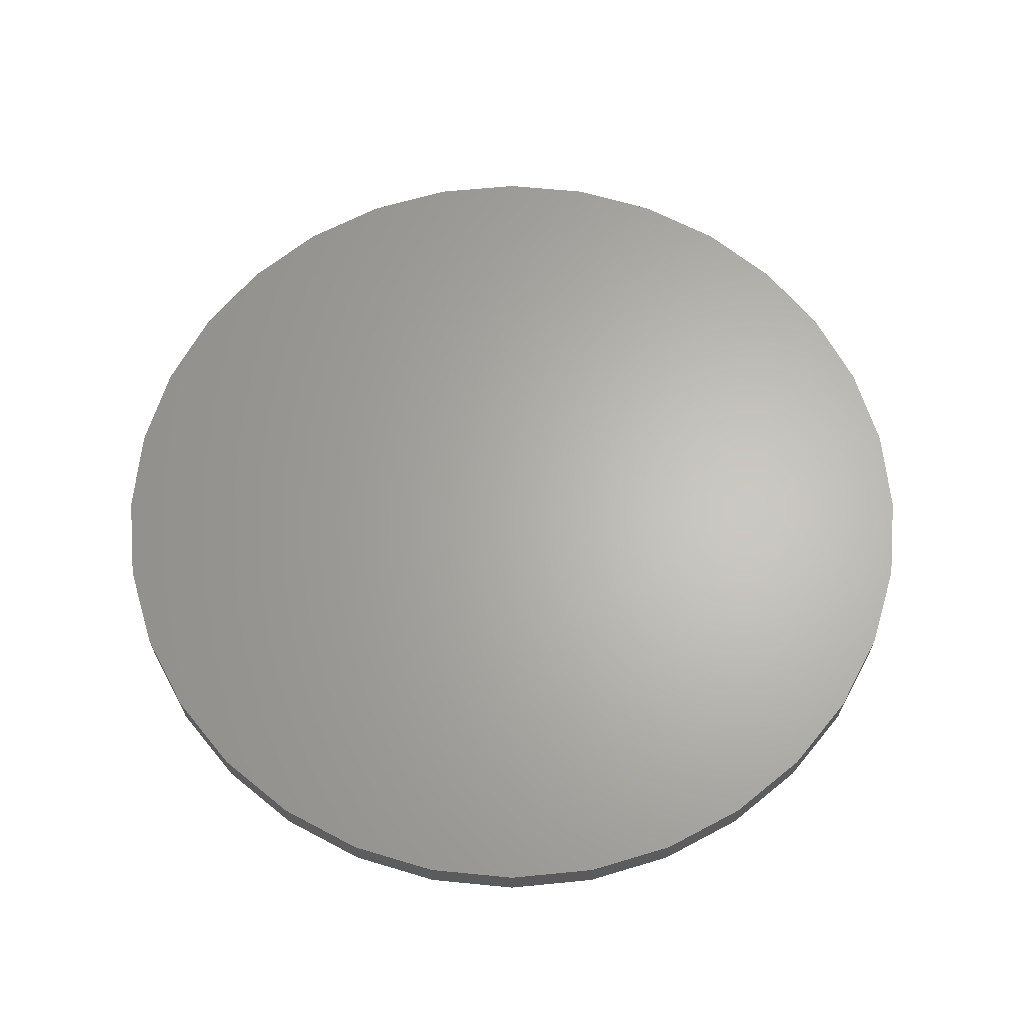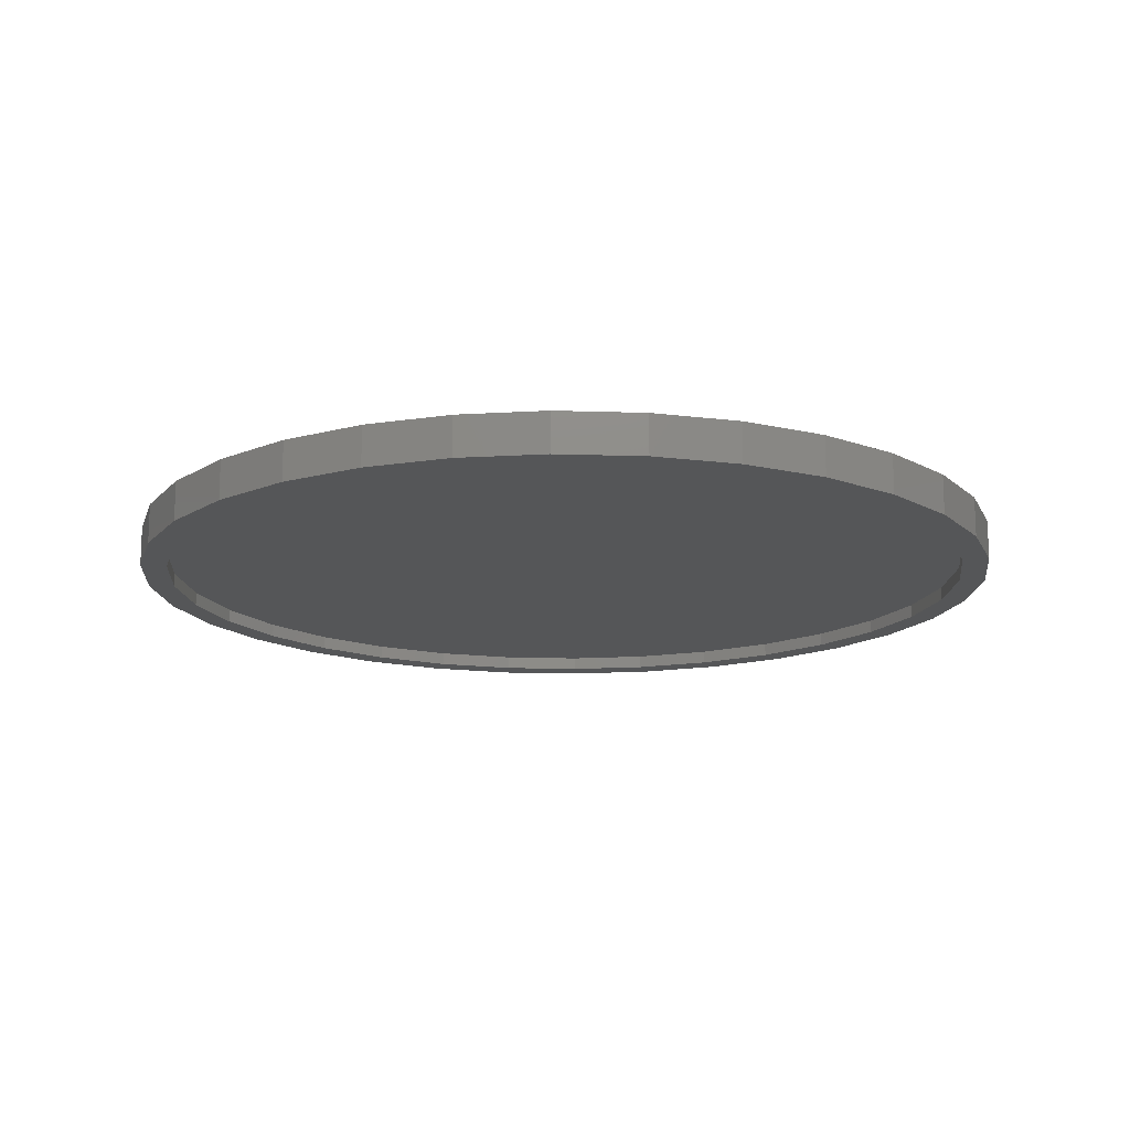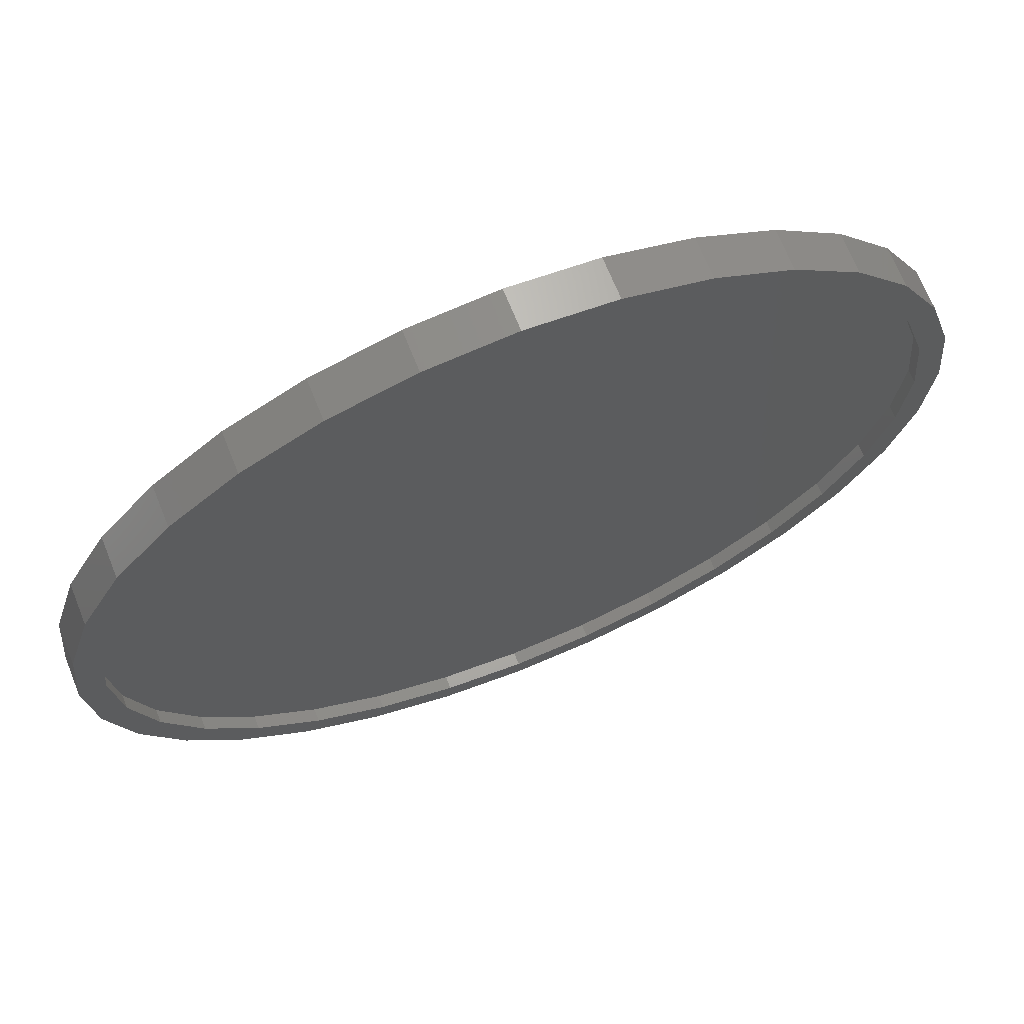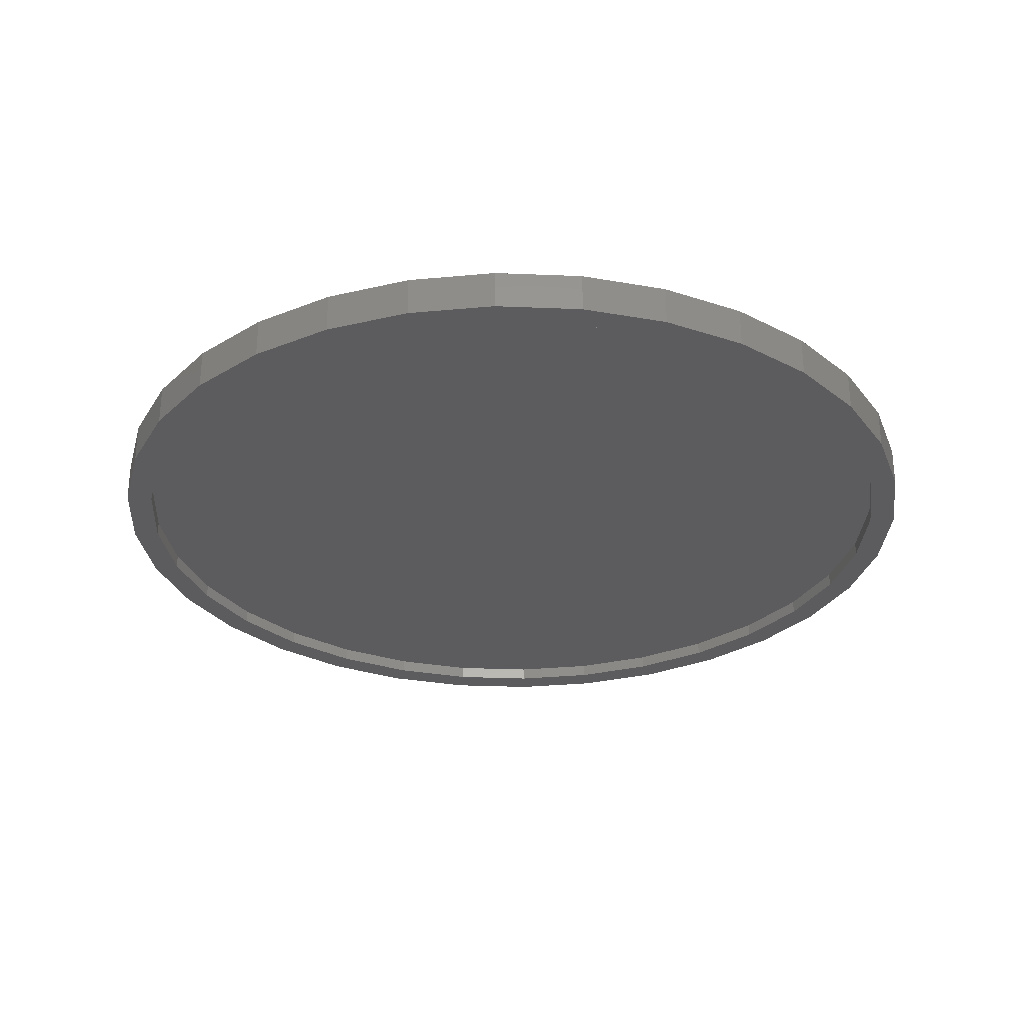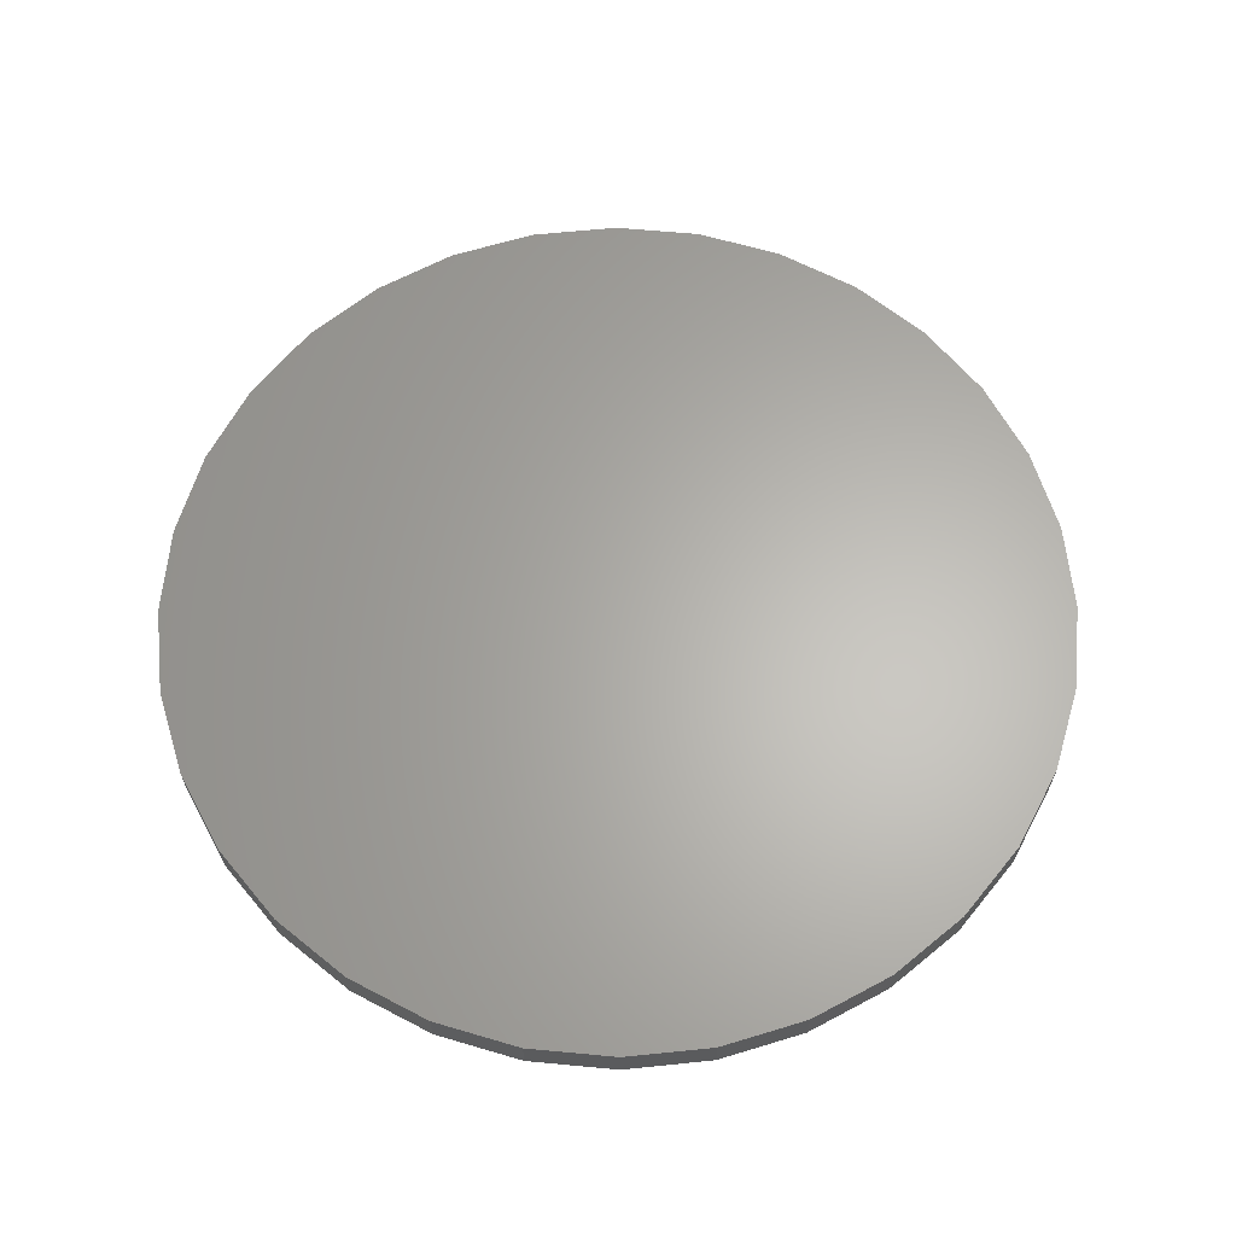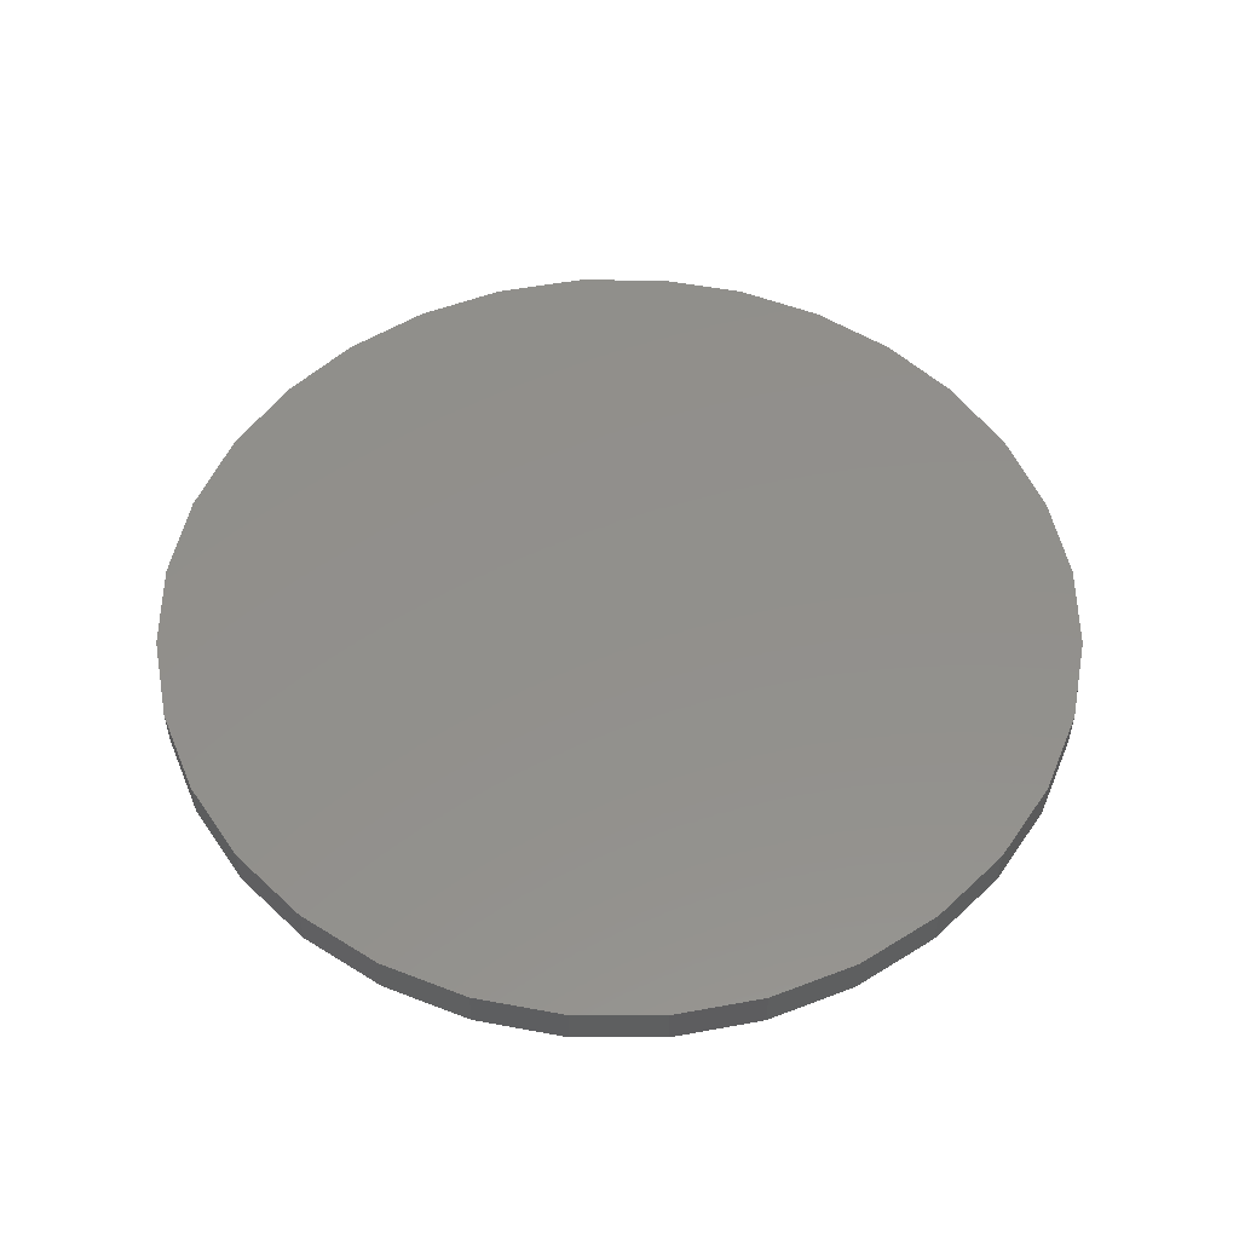
<metadata>
{"format":"stl","ext":"stl","renderer":"f3d","projection":"perspective","resolution":1024,"background":"white","views":[{"elev":64.7,"azim":22.5,"up":"+Z"},{"elev":-15.2,"azim":125.4,"up":"+Z"},{"elev":68.7,"azim":158.1,"up":"+Y"},{"elev":-29.7,"azim":24.7,"up":"+Z"},{"elev":63.9,"azim":-56.5,"up":"+Z"},{"elev":52.7,"azim":-174.3,"up":"+Z"}]}
</metadata>
<code>
# stl→obj: 128 verts, 252 faces
v 0.0111 0.2434 0
v -0.08803 0.2393 0
v -0.03944 0.2541 0
v -0.03639 0.2387 0
v -0.08205 0.2249 0
v -0.1328 0.2154 0
v -0.03639 -0.2387 0
v -0.08803 -0.2393 0
v -0.08205 -0.2249 0
v 0.0111 -0.2434 0
v -0.03944 -0.2541 0
v 0.0111 -0.259 0
v 0.1043 -0.2249 0
v 0.155 -0.2154 0
v 0.1102 -0.2393 0
v 0.05859 -0.2387 0
v 0.06164 -0.2541 0
v -0.1241 0.2024 0
v -0.161 0.1721 0
v -0.1721 0.1832 0
v -0.1913 0.1352 0
v -0.2043 0.1439 0
v -0.2138 0.09315 0
v -0.2282 0.09913 0
v -0.2276 0.04749 0
v -0.243 0.05054 0
v -0.2323 2.981e-17 0
v -0.2479 3.172e-17 0
v -0.2276 -0.04749 0
v -0.243 -0.05054 0
v -0.2138 -0.09315 0
v -0.2282 -0.09913 0
v -0.1913 -0.1352 0
v -0.2043 -0.1439 0
v -0.161 -0.1721 0
v -0.1721 -0.1832 0
v -0.1241 -0.2024 0
v -0.1328 -0.2154 0
v 0.0111 0.259 0
v 0.06164 0.2541 0
v 0.05859 0.2387 0
v 0.1102 0.2393 0
v 0.1043 0.2249 0
v 0.155 0.2154 0
v 0.1463 0.2024 0
v 0.1463 -0.2024 0
v 0.1832 -0.1721 0
v 0.1943 -0.1832 0
v 0.2135 -0.1352 0
v 0.2265 -0.1439 0
v 0.236 -0.09315 0
v 0.2504 -0.09913 0
v 0.2498 -0.04749 0
v 0.2652 -0.05054 0
v 0.2545 0 0
v 0.2701 0 0
v 0.2498 0.04749 0
v 0.2652 0.05054 0
v 0.236 0.09315 0
v 0.2504 0.09913 0
v 0.2135 0.1352 0
v 0.2265 0.1439 0
v 0.1832 0.1721 0
v 0.1943 0.1832 0
v 0.05859 -0.2387 0.007812
v 0.1043 -0.2249 0.007812
v 0.1463 -0.2024 0.007812
v 0.1832 -0.1721 0.007812
v 0.2135 -0.1352 0.007812
v 0.236 -0.09315 0.007812
v 0.2498 -0.04749 0.007812
v 0.2545 0 0.007812
v 0.0111 -0.2434 0.007812
v -0.03639 -0.2387 0.007812
v -0.08205 -0.2249 0.007812
v -0.1241 -0.2024 0.007812
v -0.161 -0.1721 0.007812
v -0.1913 -0.1352 0.007812
v -0.2138 -0.09315 0.007812
v -0.2276 -0.04749 0.007812
v -0.2323 2.981e-17 0.007812
v -0.03639 0.2387 0.007812
v -0.08205 0.2249 0.007812
v -0.1241 0.2024 0.007812
v -0.161 0.1721 0.007812
v -0.1913 0.1352 0.007812
v -0.2138 0.09315 0.007812
v -0.2276 0.04749 0.007812
v 0.0111 0.2434 0.007812
v 0.05859 0.2387 0.007812
v 0.1043 0.2249 0.007812
v 0.1463 0.2024 0.007812
v 0.1832 0.1721 0.007812
v 0.2135 0.1352 0.007812
v 0.236 0.09315 0.007812
v 0.2498 0.04749 0.007812
v -0.03944 0.2541 0.02344
v 0.06164 0.2541 0.02344
v 0.0111 0.259 0.02344
v -0.08803 0.2393 0.02344
v 0.1102 0.2393 0.02344
v 0.1102 -0.2393 0.02344
v -0.03944 -0.2541 0.02344
v 0.06164 -0.2541 0.02344
v 0.0111 -0.259 0.02344
v 0.155 0.2154 0.02344
v -0.1328 0.2154 0.02344
v 0.1943 0.1832 0.02344
v -0.1721 0.1832 0.02344
v 0.2265 0.1439 0.02344
v -0.2043 0.1439 0.02344
v 0.2504 0.09913 0.02344
v -0.2282 0.09913 0.02344
v 0.2652 0.05054 0.02344
v -0.243 0.05054 0.02344
v 0.2701 0 0.02344
v -0.2479 3.172e-17 0.02344
v 0.2652 -0.05054 0.02344
v -0.243 -0.05054 0.02344
v 0.2504 -0.09913 0.02344
v -0.2282 -0.09913 0.02344
v 0.2265 -0.1439 0.02344
v -0.2043 -0.1439 0.02344
v 0.1943 -0.1832 0.02344
v -0.1721 -0.1832 0.02344
v 0.155 -0.2154 0.02344
v -0.1328 -0.2154 0.02344
v -0.08803 -0.2393 0.02344
f 1 2 3
f 4 2 1
f 2 4 5
f 5 6 2
f 7 8 9
f 8 7 10
f 10 11 8
f 12 11 10
f 13 14 15
f 16 13 15
f 10 16 15
f 17 10 15
f 17 12 10
f 5 18 6
f 6 18 19
f 6 19 20
f 20 19 21
f 20 21 22
f 22 21 23
f 22 23 24
f 24 23 25
f 24 25 26
f 26 25 27
f 26 27 28
f 28 27 29
f 28 29 30
f 30 29 31
f 30 31 32
f 32 31 33
f 32 33 34
f 34 33 35
f 34 35 36
f 36 35 37
f 36 37 38
f 38 37 9
f 38 9 8
f 3 39 1
f 1 39 40
f 1 40 41
f 41 40 42
f 41 42 43
f 43 42 44
f 43 44 45
f 13 46 14
f 14 46 47
f 14 47 48
f 48 47 49
f 48 49 50
f 50 49 51
f 50 51 52
f 52 51 53
f 52 53 54
f 54 53 55
f 54 55 56
f 56 55 57
f 56 57 58
f 58 57 59
f 58 59 60
f 60 59 61
f 60 61 62
f 62 61 63
f 62 63 64
f 64 63 45
f 64 45 44
f 10 65 16
f 16 65 66
f 16 66 13
f 13 66 67
f 13 67 46
f 46 67 68
f 46 68 47
f 47 68 69
f 47 69 49
f 49 69 70
f 49 70 51
f 51 70 71
f 51 71 53
f 53 71 72
f 53 72 55
f 65 10 73
f 73 10 7
f 73 7 74
f 74 7 9
f 74 9 75
f 75 9 37
f 75 37 76
f 76 37 35
f 76 35 77
f 77 35 33
f 77 33 78
f 78 33 31
f 78 31 79
f 79 31 29
f 79 29 80
f 80 29 27
f 80 27 81
f 1 82 4
f 4 82 83
f 4 83 5
f 5 83 84
f 5 84 18
f 18 84 85
f 18 85 19
f 19 85 86
f 19 86 21
f 21 86 87
f 21 87 23
f 23 87 88
f 23 88 25
f 25 88 81
f 25 81 27
f 82 1 89
f 89 1 41
f 89 41 90
f 90 41 43
f 90 43 91
f 91 43 45
f 91 45 92
f 92 45 63
f 92 63 93
f 93 63 61
f 93 61 94
f 94 61 59
f 94 59 95
f 95 59 57
f 95 57 96
f 96 57 55
f 96 55 72
f 89 90 82
f 83 82 90
f 91 83 90
f 65 74 66
f 73 74 65
f 74 75 66
f 66 75 76
f 66 76 67
f 67 76 77
f 67 77 68
f 68 77 78
f 68 78 69
f 69 78 79
f 69 79 70
f 70 79 80
f 70 80 71
f 71 80 81
f 71 81 72
f 72 81 88
f 72 88 96
f 96 88 87
f 96 87 95
f 95 87 86
f 95 86 94
f 94 86 85
f 94 85 93
f 93 85 84
f 93 84 92
f 92 84 83
f 92 83 91
f 97 98 99
f 98 97 100
f 98 100 101
f 102 103 104
f 104 103 105
f 101 100 106
f 106 100 107
f 106 107 108
f 108 107 109
f 108 109 110
f 110 109 111
f 110 111 112
f 112 111 113
f 112 113 114
f 114 113 115
f 114 115 116
f 116 115 117
f 116 117 118
f 118 117 119
f 118 119 120
f 120 119 121
f 120 121 122
f 122 121 123
f 122 123 124
f 124 123 125
f 124 125 126
f 126 125 127
f 126 127 102
f 102 127 128
f 102 128 103
f 56 116 54
f 54 116 118
f 54 118 52
f 52 118 120
f 52 120 50
f 50 120 122
f 50 122 48
f 48 122 124
f 48 124 14
f 14 124 126
f 14 126 15
f 15 126 102
f 15 102 17
f 17 102 104
f 17 104 12
f 12 104 105
f 12 105 11
f 11 105 103
f 11 103 8
f 8 103 128
f 8 128 38
f 38 128 127
f 38 127 36
f 36 127 125
f 36 125 34
f 34 125 123
f 34 123 32
f 32 123 121
f 32 121 30
f 30 121 119
f 30 119 28
f 28 119 117
f 28 117 26
f 26 117 115
f 26 115 24
f 24 115 113
f 24 113 22
f 22 113 111
f 22 111 20
f 20 111 109
f 20 109 6
f 6 109 107
f 6 107 2
f 2 107 100
f 2 100 3
f 3 100 97
f 3 97 39
f 39 97 99
f 39 99 40
f 40 99 98
f 40 98 42
f 42 98 101
f 42 101 44
f 44 101 106
f 44 106 64
f 64 106 108
f 64 108 62
f 62 108 110
f 62 110 60
f 60 110 112
f 60 112 58
f 58 112 114
f 58 114 56
f 56 114 116

</code>
